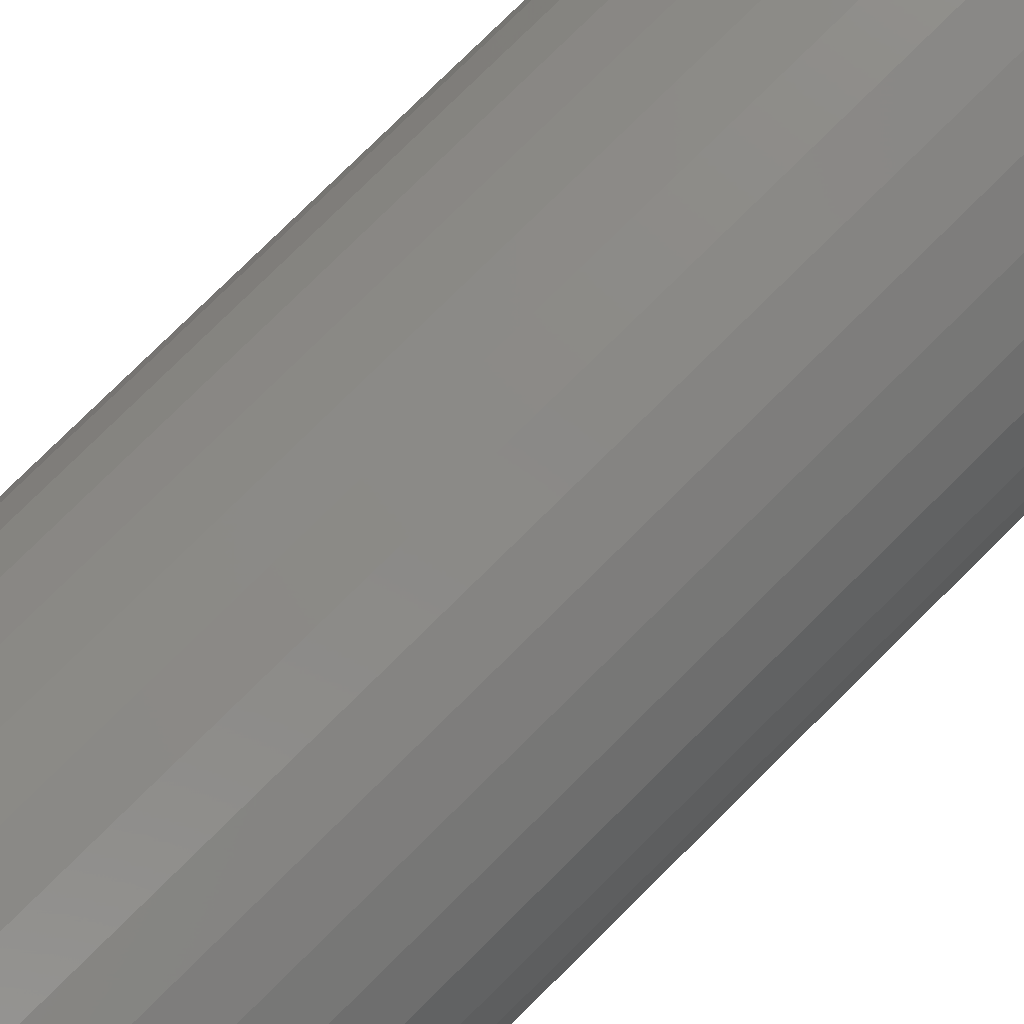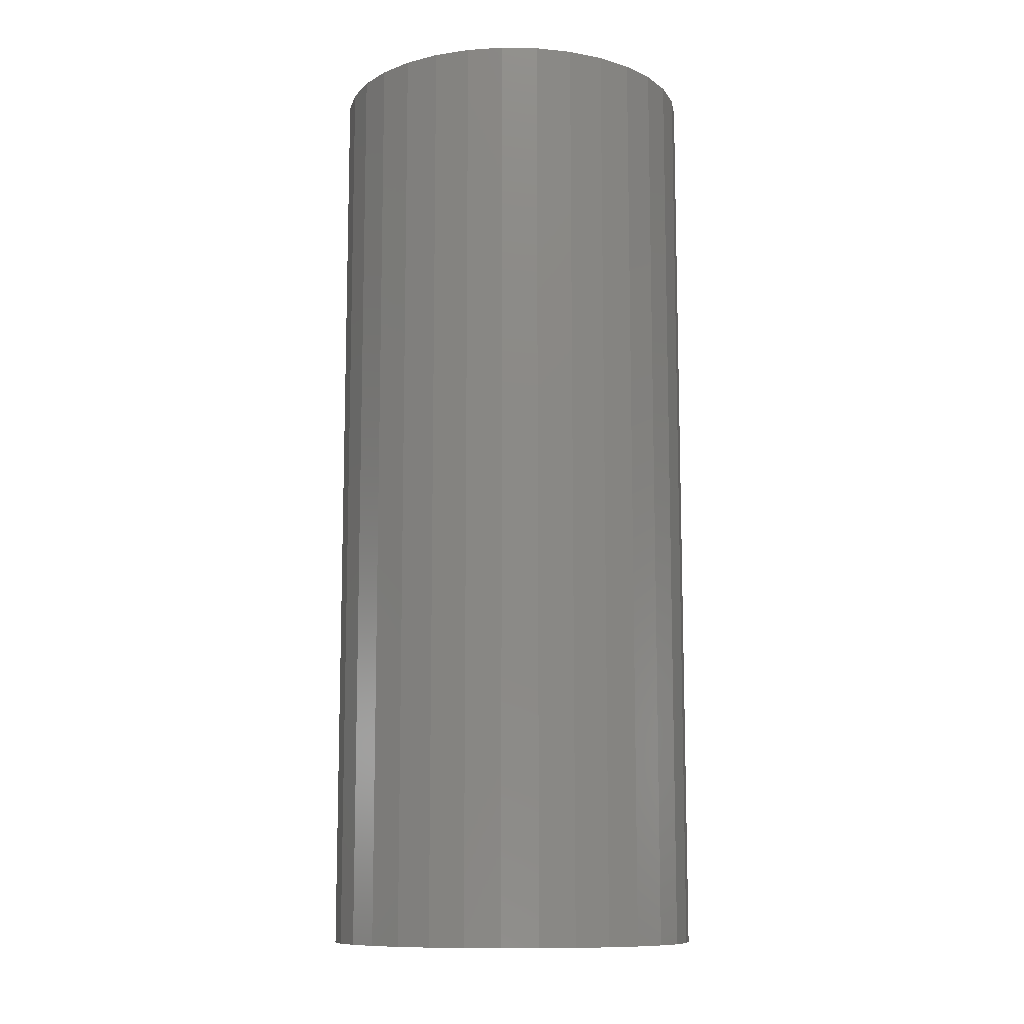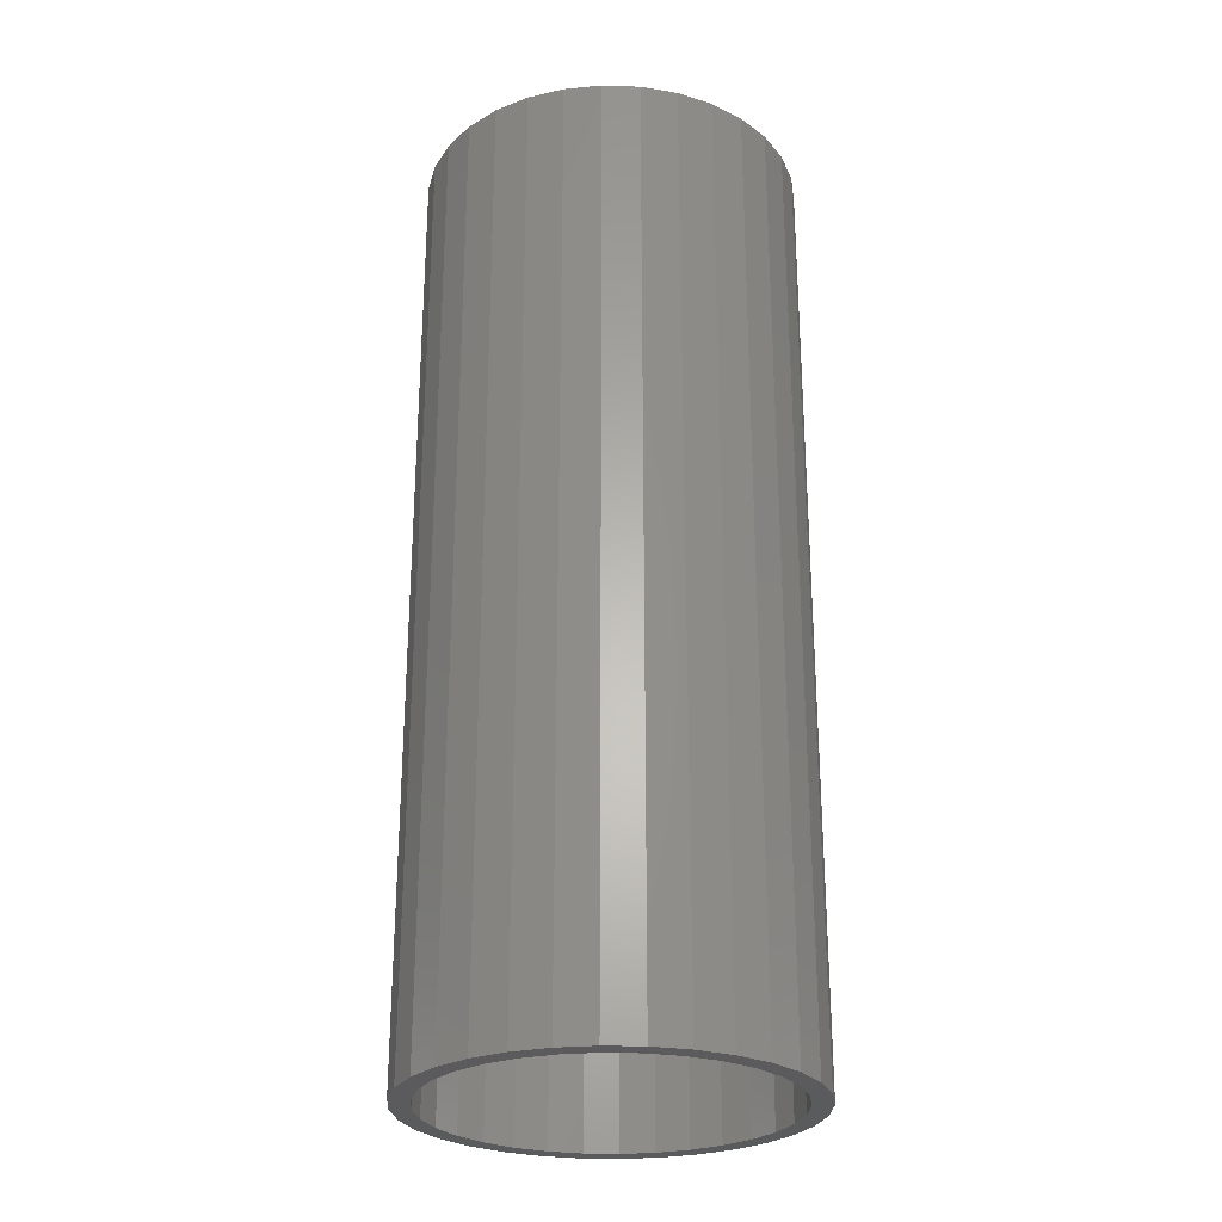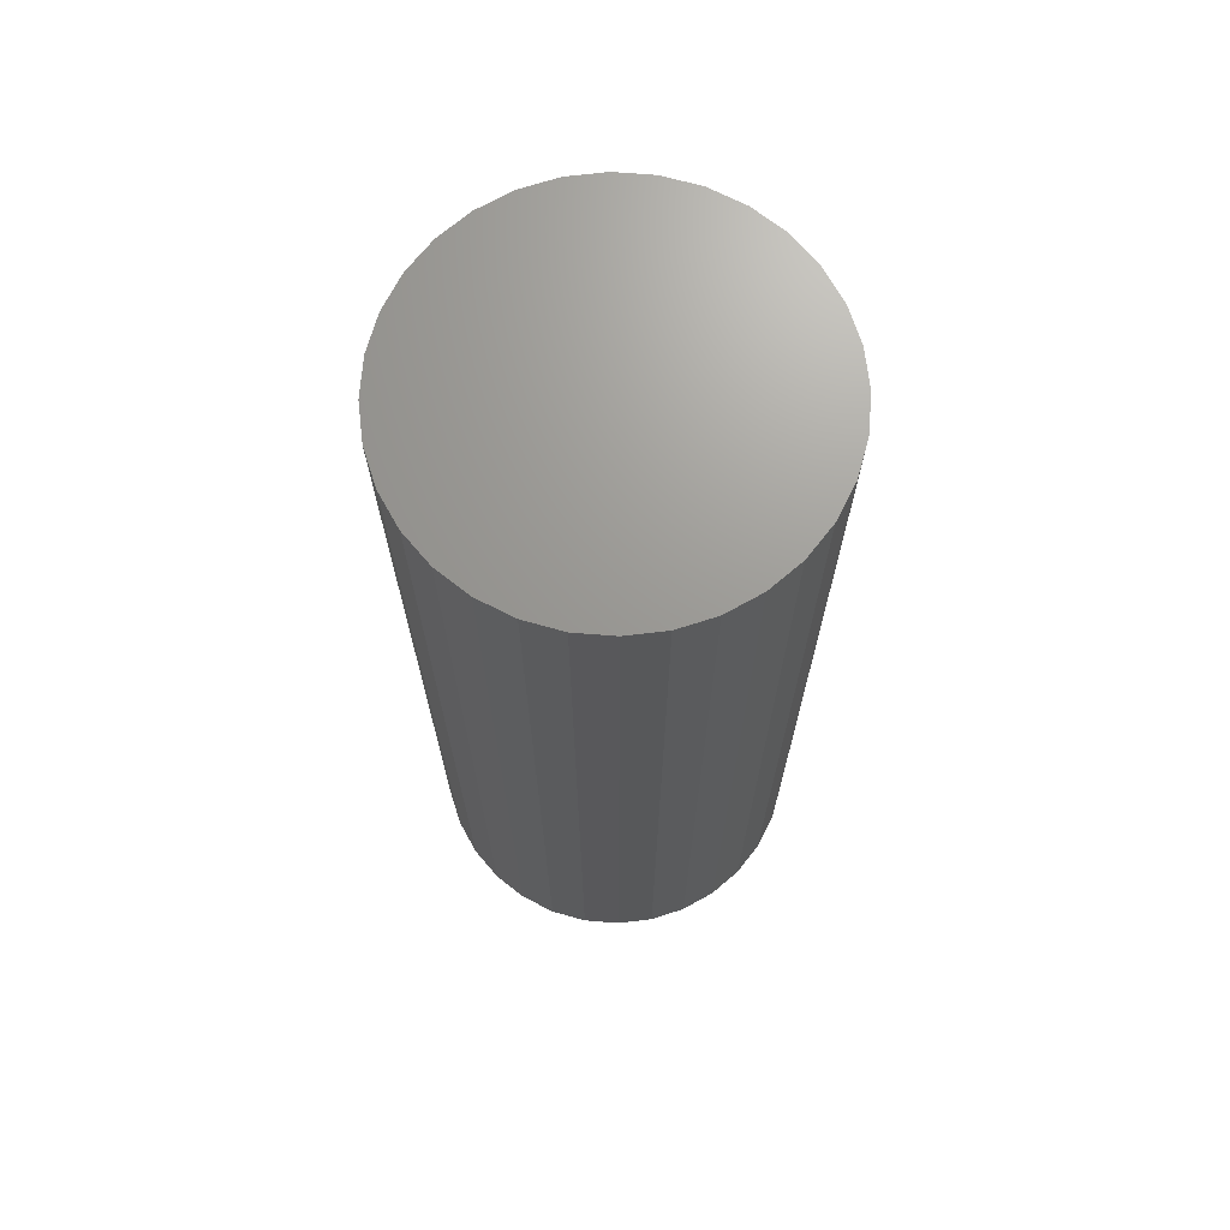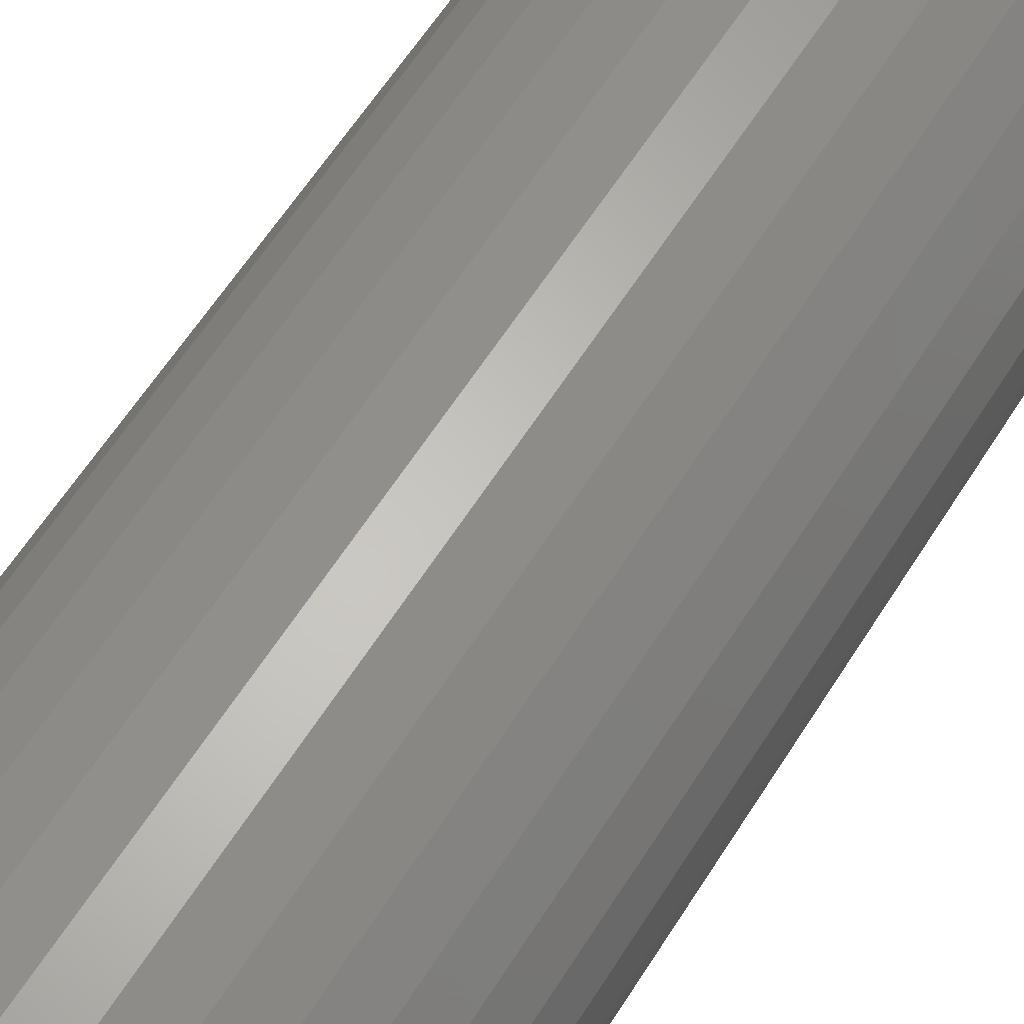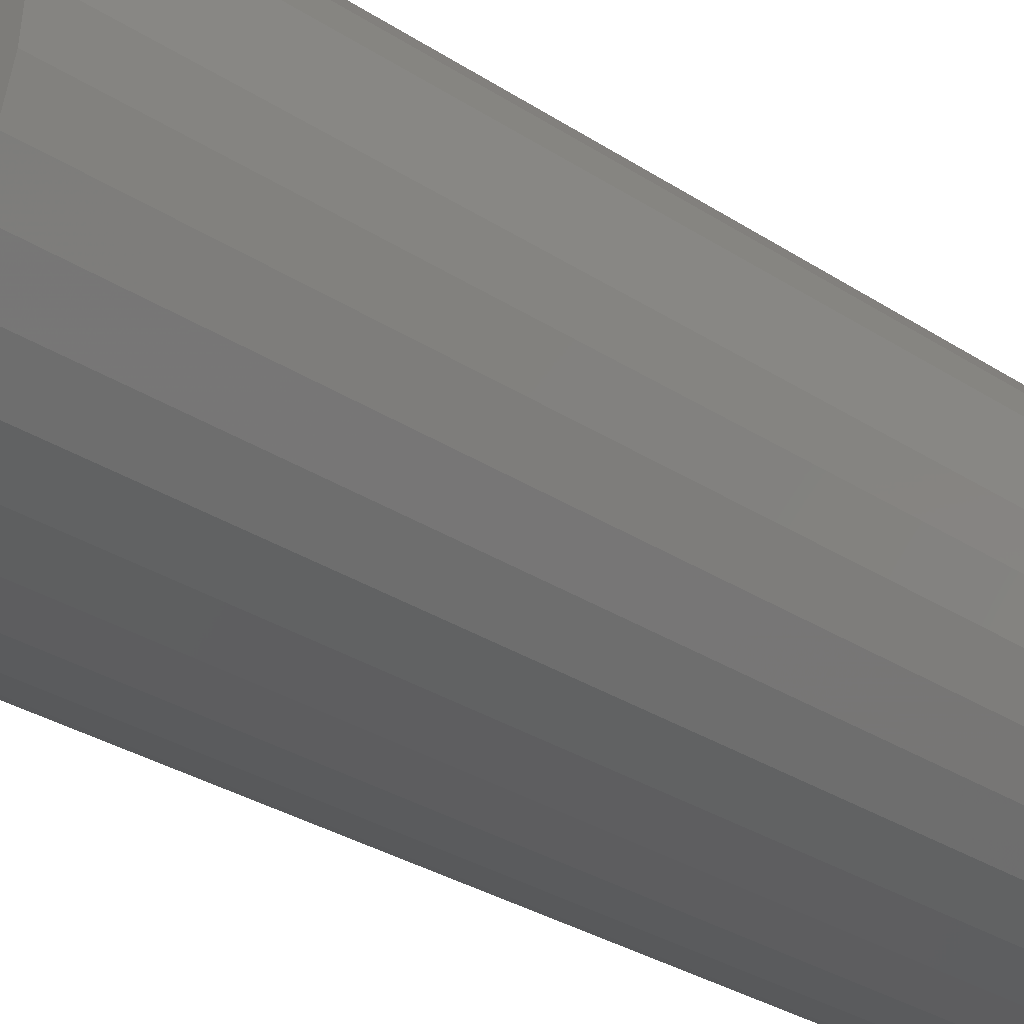
<metadata>
{"format":"stl","ext":"stl","renderer":"f3d","projection":"perspective","resolution":1024,"background":"white","views":[{"elev":79.2,"azim":45.4,"up":"+Y"},{"elev":-11.0,"azim":-86.8,"up":"+Z"},{"elev":-26.8,"azim":-121.1,"up":"+Z"},{"elev":69.8,"azim":178.9,"up":"+Z"},{"elev":61.3,"azim":-147.8,"up":"+Y"},{"elev":-29.3,"azim":-134.4,"up":"+Y"}]}
</metadata>
<code>
# stl→obj: 128 verts, 252 faces
v 0.3813 -0.5202 0
v 0.3961 -0.5188 0
v 0.3961 -0.5266 0
v 0.3672 -0.5245 0
v 0.3829 -0.5279 0
v 0.3542 -0.5315 0
v 0.3702 -0.5317 0
v 0.3585 -0.538 0
v 0.3427 -0.5408 0
v 0.3483 -0.5464 0
v 0.3334 -0.5523 0
v 0.3398 -0.5566 0
v 0.3264 -0.5653 0
v 0.3336 -0.5683 0
v 0.3221 -0.5794 0
v 0.3298 -0.581 0
v 0.3221 -0.6089 0
v 0.3298 -0.6073 0
v 0.3336 -0.62 0
v 0.3264 -0.623 0
v 0.3398 -0.6317 0
v 0.3334 -0.6361 0
v 0.3483 -0.642 0
v 0.3427 -0.6475 0
v 0.3585 -0.6504 0
v 0.3542 -0.6569 0
v 0.3702 -0.6566 0
v 0.3829 -0.6605 0
v 0.3672 -0.6638 0
v 0.3961 -0.6618 0
v 0.3813 -0.6681 0
v 0.3961 -0.6696 0
v 0.4108 -0.5202 0
v 0.4249 -0.5245 0
v 0.4092 -0.5279 0
v 0.4219 -0.5317 0
v 0.4379 -0.5315 0
v 0.4336 -0.538 0
v 0.4494 -0.5408 0
v 0.4439 -0.5464 0
v 0.4588 -0.5523 0
v 0.4523 -0.5566 0
v 0.4657 -0.5653 0
v 0.4585 -0.5683 0
v 0.47 -0.5794 0
v 0.4624 -0.581 0
v 0.4637 -0.5942 0
v 0.4585 -0.62 0
v 0.4624 -0.6073 0
v 0.47 -0.6089 0
v 0.4657 -0.623 0
v 0.4523 -0.6317 0
v 0.4588 -0.6361 0
v 0.4439 -0.642 0
v 0.4494 -0.6475 0
v 0.4336 -0.6504 0
v 0.4379 -0.6569 0
v 0.4219 -0.6566 0
v 0.4092 -0.6605 0
v 0.4249 -0.6638 0
v 0.4108 -0.6681 0
v 0.4715 -0.5942 0
v 0.3206 -0.5942 0
v 0.3285 -0.5942 0
v 0.4092 -0.6605 0.3672
v 0.4219 -0.6566 0.3672
v 0.4336 -0.6504 0.3672
v 0.4439 -0.642 0.3672
v 0.4523 -0.6317 0.3672
v 0.4585 -0.62 0.3672
v 0.4624 -0.6073 0.3672
v 0.4637 -0.5942 0.3672
v 0.3961 -0.6618 0.3672
v 0.3829 -0.6605 0.3672
v 0.3702 -0.6566 0.3672
v 0.3585 -0.6504 0.3672
v 0.3483 -0.642 0.3672
v 0.3398 -0.6317 0.3672
v 0.3336 -0.62 0.3672
v 0.3298 -0.6073 0.3672
v 0.3285 -0.5942 0.3672
v 0.3829 -0.5279 0.3672
v 0.3702 -0.5317 0.3672
v 0.3585 -0.538 0.3672
v 0.3483 -0.5464 0.3672
v 0.3398 -0.5566 0.3672
v 0.3336 -0.5683 0.3672
v 0.3298 -0.581 0.3672
v 0.3961 -0.5266 0.3672
v 0.4092 -0.5279 0.3672
v 0.4219 -0.5317 0.3672
v 0.4336 -0.538 0.3672
v 0.4439 -0.5464 0.3672
v 0.4523 -0.5566 0.3672
v 0.4585 -0.5683 0.3672
v 0.4624 -0.581 0.3672
v 0.3813 -0.5202 0.375
v 0.4108 -0.5202 0.375
v 0.3961 -0.5188 0.375
v 0.3672 -0.5245 0.375
v 0.4249 -0.5245 0.375
v 0.3542 -0.5315 0.375
v 0.4379 -0.5315 0.375
v 0.3427 -0.5408 0.375
v 0.4494 -0.5408 0.375
v 0.4494 -0.6475 0.375
v 0.3542 -0.6569 0.375
v 0.4379 -0.6569 0.375
v 0.3672 -0.6638 0.375
v 0.4249 -0.6638 0.375
v 0.3813 -0.6681 0.375
v 0.4108 -0.6681 0.375
v 0.3961 -0.6696 0.375
v 0.4588 -0.5523 0.375
v 0.3334 -0.5523 0.375
v 0.4657 -0.5653 0.375
v 0.3264 -0.5653 0.375
v 0.47 -0.5794 0.375
v 0.3221 -0.5794 0.375
v 0.4715 -0.5942 0.375
v 0.3206 -0.5942 0.375
v 0.47 -0.6089 0.375
v 0.3221 -0.6089 0.375
v 0.4657 -0.623 0.375
v 0.3264 -0.623 0.375
v 0.4588 -0.6361 0.375
v 0.3334 -0.6361 0.375
v 0.3427 -0.6475 0.375
f 1 2 3
f 4 1 3
f 4 3 5
f 5 6 4
f 7 6 5
f 6 7 8
f 8 9 6
f 9 8 10
f 10 11 9
f 12 11 10
f 13 11 12
f 14 13 12
f 15 13 14
f 16 15 14
f 17 18 19
f 19 20 17
f 20 19 21
f 21 22 20
f 22 21 23
f 23 24 22
f 25 24 23
f 26 24 25
f 27 26 25
f 26 27 28
f 28 29 26
f 28 30 29
f 31 29 30
f 32 31 30
f 3 2 33
f 33 34 3
f 35 3 34
f 36 35 34
f 37 36 34
f 38 36 37
f 39 38 37
f 40 38 39
f 41 40 39
f 41 42 40
f 42 41 43
f 43 44 42
f 44 43 45
f 45 46 44
f 46 45 47
f 48 49 50
f 51 48 50
f 52 48 51
f 53 52 51
f 54 52 53
f 55 54 53
f 55 56 54
f 56 55 57
f 58 56 57
f 59 58 57
f 60 59 57
f 30 59 60
f 30 60 61
f 61 32 30
f 62 50 49
f 62 49 47
f 62 47 45
f 63 15 16
f 63 16 64
f 63 64 18
f 63 18 17
f 30 65 59
f 59 65 66
f 59 66 58
f 58 66 67
f 58 67 56
f 56 67 68
f 56 68 54
f 54 68 69
f 54 69 52
f 52 69 70
f 52 70 48
f 48 70 71
f 48 71 49
f 49 71 72
f 49 72 47
f 65 30 73
f 73 30 28
f 73 28 74
f 74 28 27
f 74 27 75
f 75 27 25
f 75 25 76
f 76 25 23
f 76 23 77
f 77 23 21
f 77 21 78
f 78 21 19
f 78 19 79
f 79 19 18
f 79 18 80
f 80 18 64
f 80 64 81
f 3 82 5
f 5 82 83
f 5 83 7
f 7 83 84
f 7 84 8
f 8 84 85
f 8 85 10
f 10 85 86
f 10 86 12
f 12 86 87
f 12 87 14
f 14 87 88
f 14 88 16
f 16 88 81
f 16 81 64
f 82 3 89
f 89 3 35
f 89 35 90
f 90 35 36
f 90 36 91
f 91 36 38
f 91 38 92
f 92 38 40
f 92 40 93
f 93 40 42
f 93 42 94
f 94 42 44
f 94 44 95
f 95 44 46
f 95 46 96
f 96 46 47
f 96 47 72
f 89 90 82
f 83 82 90
f 91 83 90
f 84 83 91
f 92 84 91
f 85 84 92
f 93 85 92
f 86 85 93
f 94 86 93
f 68 77 69
f 76 77 68
f 67 76 68
f 75 76 67
f 66 75 67
f 74 75 66
f 65 74 66
f 73 74 65
f 77 78 69
f 69 78 79
f 69 79 70
f 70 79 80
f 70 80 71
f 71 80 81
f 71 81 72
f 72 81 88
f 72 88 96
f 96 88 87
f 96 87 95
f 95 87 86
f 95 86 94
f 97 98 99
f 98 97 100
f 98 100 101
f 101 100 102
f 101 102 103
f 103 102 104
f 103 104 105
f 106 107 108
f 108 107 109
f 108 109 110
f 110 109 111
f 110 111 112
f 112 111 113
f 105 104 114
f 114 104 115
f 114 115 116
f 116 115 117
f 116 117 118
f 118 117 119
f 118 119 120
f 120 119 121
f 120 121 122
f 122 121 123
f 122 123 124
f 124 123 125
f 124 125 126
f 126 125 127
f 126 127 106
f 106 127 128
f 106 128 107
f 62 120 50
f 50 120 122
f 50 122 51
f 51 122 124
f 51 124 53
f 53 124 126
f 53 126 55
f 55 126 106
f 55 106 57
f 57 106 108
f 57 108 60
f 60 108 110
f 60 110 61
f 61 110 112
f 61 112 32
f 32 112 113
f 32 113 31
f 31 113 111
f 31 111 29
f 29 111 109
f 29 109 26
f 26 109 107
f 26 107 24
f 24 107 128
f 24 128 22
f 22 128 127
f 22 127 20
f 20 127 125
f 20 125 17
f 17 125 123
f 17 123 63
f 63 123 121
f 63 121 15
f 15 121 119
f 15 119 13
f 13 119 117
f 13 117 11
f 11 117 115
f 11 115 9
f 9 115 104
f 9 104 6
f 6 104 102
f 6 102 4
f 4 102 100
f 4 100 1
f 1 100 97
f 1 97 2
f 2 97 99
f 2 99 33
f 33 99 98
f 33 98 34
f 34 98 101
f 34 101 37
f 37 101 103
f 37 103 39
f 39 103 105
f 39 105 41
f 41 105 114
f 41 114 43
f 43 114 116
f 43 116 45
f 45 116 118
f 45 118 62
f 62 118 120

</code>
